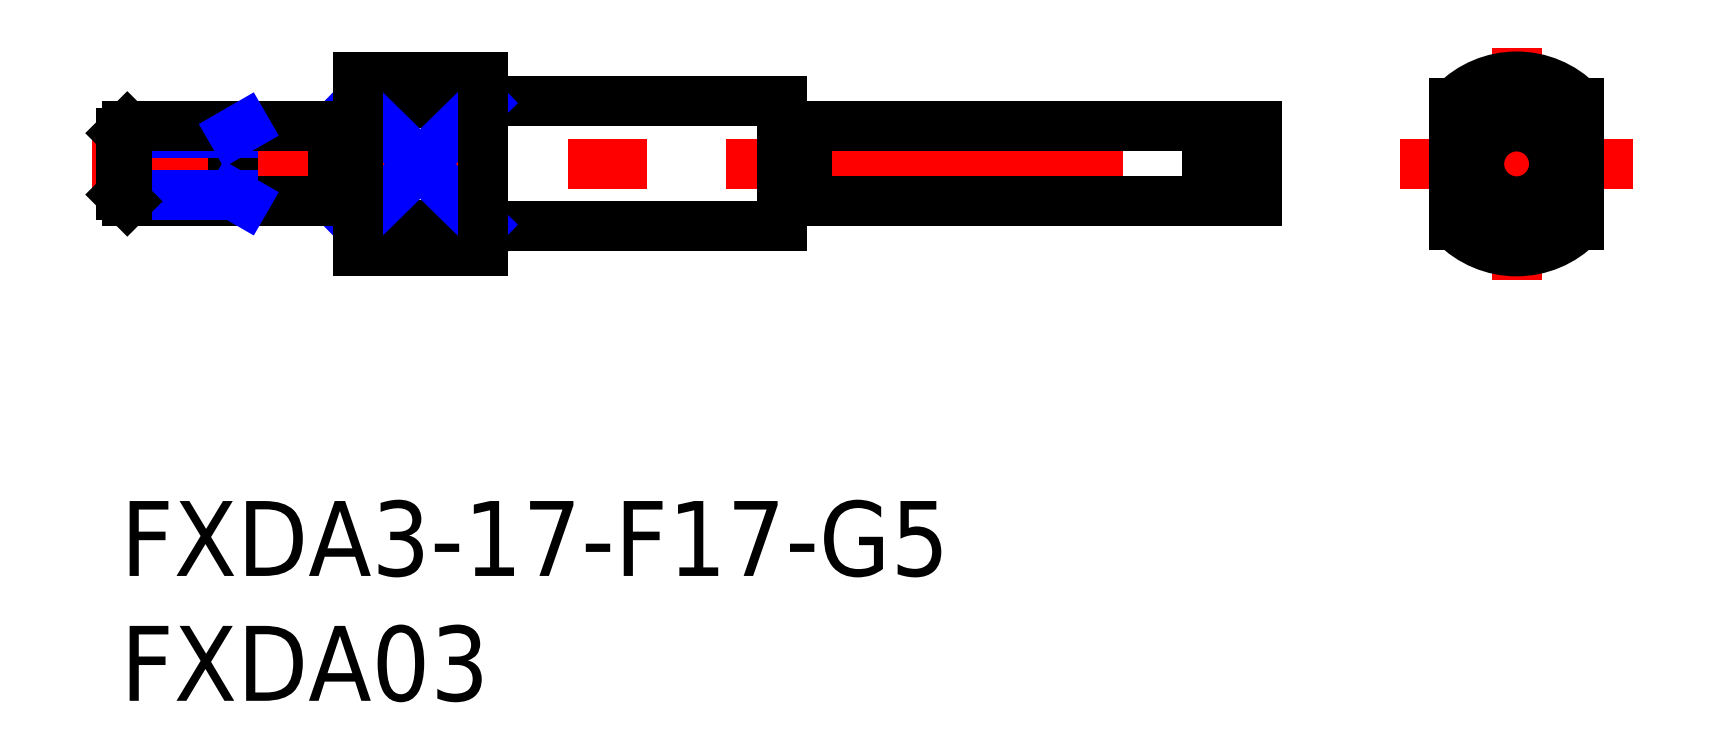
<metadata>
{"format":"dxf","ext":"dxf","renderer":"ezdxf+matplotlib","layout":"modelspace","background":"white","min_lineweight":24,"dpi":150}
</metadata>
<code>
0
SECTION
2
ENTITIES
0
INSERT
8
MSM_CONTINUOUS
2
*U9
10
0
20
0
30
0
0
INSERT
8
MSM_CONTINUOUS
2
*U10
10
0
20
0
30
0
0
LINE
8
0
10
15.5
20
11
30
0
11
26.5
21
11
31
0
0
LINE
8
0
10
15.5
20
16
30
0
11
26.5
21
16
31
0
0
LINE
8
MSM_CENTER
10
-1.142
20
13.5
30
0
11
46.73
21
13.5
31
0
0
LINE
8
0
10
9.5
20
10
30
0
11
14.5
21
10
31
0
0
LINE
8
0
10
9.5
20
11.05
30
0
11
14.5
21
11.05
31
0
0
LINE
8
0
10
9.5
20
17
30
0
11
14.5
21
17
31
0
0
LINE
8
0
10
9.5
20
15.95
30
0
11
14.5
21
15.95
31
0
0
LINE
8
MSM_NARROW
10
9.5
20
11.05
30
0
11
14.5
21
15.95
31
0
0
LINE
8
MSM_NARROW
10
9.5
20
15.95
30
0
11
14.5
21
11.05
31
0
0
LINE
8
0
10
0
20
14.7
30
0
11
0
21
12.3
31
0
0
LINE
8
0
10
9.5
20
17
30
0
11
9.5
21
10
31
0
0
LINE
8
0
10
4.5
20
15
30
0
11
4.5
21
12
31
0
0
LINE
8
MSM_CENTER
10
55.9
20
8.848
30
0
11
55.9
21
18.15
31
0
0
LINE
8
0
10
27.5
20
12
30
0
11
43.5
21
12
31
0
0
LINE
8
0
10
27.5
20
15
30
0
11
43.5
21
15
31
0
0
LINE
8
0
10
26.5
20
11
30
0
11
26.5
21
16
31
0
0
LINE
8
0
10
43.5
20
15
30
0
11
43.5
21
12
31
0
0
LINE
8
0
10
44
20
15
30
0
11
44
21
12
31
0
0
LINE
8
0
10
45.5
20
15
30
0
11
45.5
21
12
31
0
0
LINE
8
0
10
43.5
20
12.5
30
0
11
44
21
12.5
31
0
0
LINE
8
0
10
44
20
12
30
0
11
45.5
21
12
31
0
0
LINE
8
0
10
43.5
20
14.5
30
0
11
44
21
14.5
31
0
0
LINE
8
0
10
44
20
15
30
0
11
45.5
21
15
31
0
0
LINE
8
MSM_CENTER
10
51.25
20
13.5
30
0
11
60.56
21
13.5
31
0
0
CIRCLE
8
0
10
55.9
20
13.5
30
0
40
2.5
0
LINE
8
0
10
58.4
20
15.95
30
0
11
58.4
21
11.05
31
0
0
LINE
8
0
10
53.4
20
15.95
30
0
11
53.4
21
11.05
31
0
0
ARC
8
0
10
55.9
20
13.5
30
0
40
3.5
50
224.4
51
315.6
0
ARC
8
0
10
55.9
20
13.5
30
0
40
3.5
50
44.42
51
135.6
0
LINE
8
MSM_CONTINUOUS
10
8.5
20
12
30
0
11
0.2705
21
12
31
0
0
LINE
8
MSM_NARROW
10
4.5
20
12.27
30
0
11
0
21
12.27
31
0
0
LINE
8
MSM_NARROW
10
4.5
20
14.73
30
0
11
0
21
14.73
31
0
0
LINE
8
MSM_CONTINUOUS
10
8.5
20
15
30
0
11
0.2705
21
15
31
0
0
LINE
8
MSM_CONTINUOUS
10
0
20
14.73
30
0
11
0
21
12.27
31
0
0
LINE
8
MSM_CONTINUOUS
10
0
20
12.27
30
0
11
0.2705
21
12
31
0
0
LINE
8
MSM_CONTINUOUS
10
0.2705
20
12
30
0
11
0.2705
21
15
31
0
0
LINE
8
MSM_CONTINUOUS
10
0.2705
20
15
30
0
11
0
21
14.73
31
0
0
LINE
8
MSM_NARROW
10
4.969
20
12
30
0
11
4.5
21
12.27
31
0
0
LINE
8
MSM_NARROW
10
4.969
20
15
30
0
11
4.5
21
14.73
31
0
0
ARC
8
0
10
15.5
20
17
30
0
40
1
50
180
51
270
0
ARC
8
0
10
15.5
20
10
30
0
40
1
50
90
51
180
0
LINE
8
MSM_CONTINUOUS
10
14.5
20
17
30
0
11
14.5
21
10
31
0
0
LINE
8
0
10
27.5
20
12
30
0
11
27.5
21
15
31
0
0
LINE
8
0
10
8.5
20
15
30
0
11
8.5
21
12
31
0
0
LINE
8
MSM_CONTINUOUS
10
9.5
20
14.9
30
0
11
8.5
21
14.9
31
0
0
LINE
8
0
10
26.5
20
14.9
30
0
11
27.5
21
14.9
31
0
0
LINE
8
MSM_CONTINUOUS
10
9.5
20
12.1
30
0
11
8.5
21
12.1
31
0
0
LINE
8
0
10
26.5
20
12.1
30
0
11
27.5
21
12.1
31
0
0
CIRCLE
8
MSM_CONTINUOUS
10
55.9
20
13.5
30
0
40
1.5
0
ENDSEC
0
EOF

</code>
